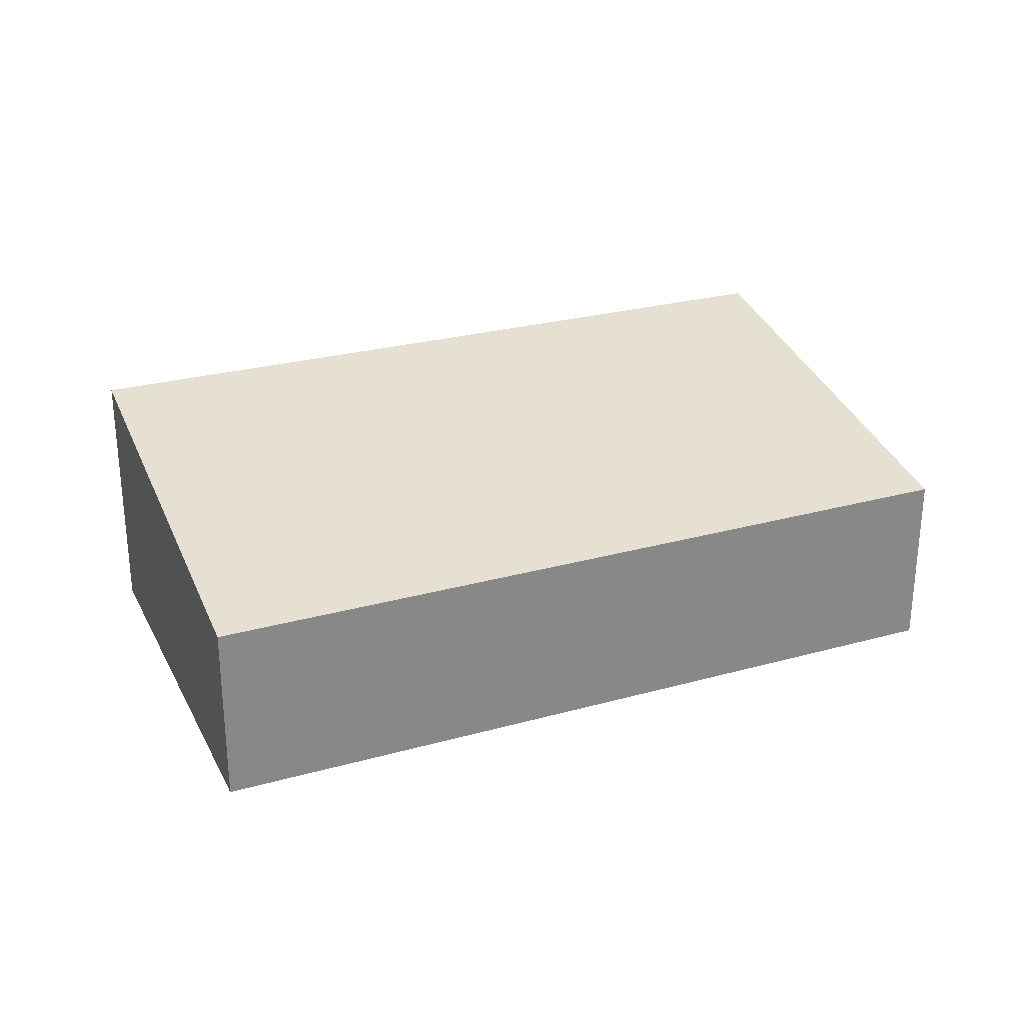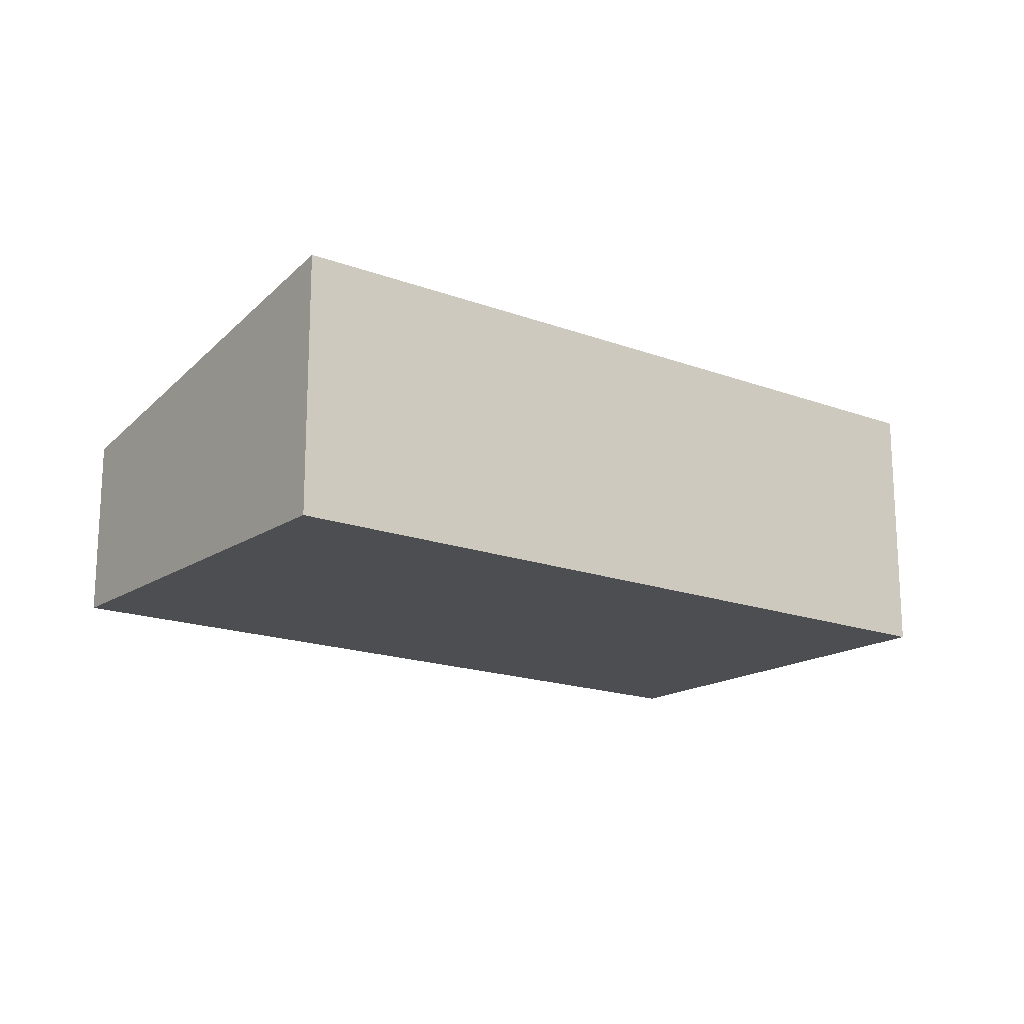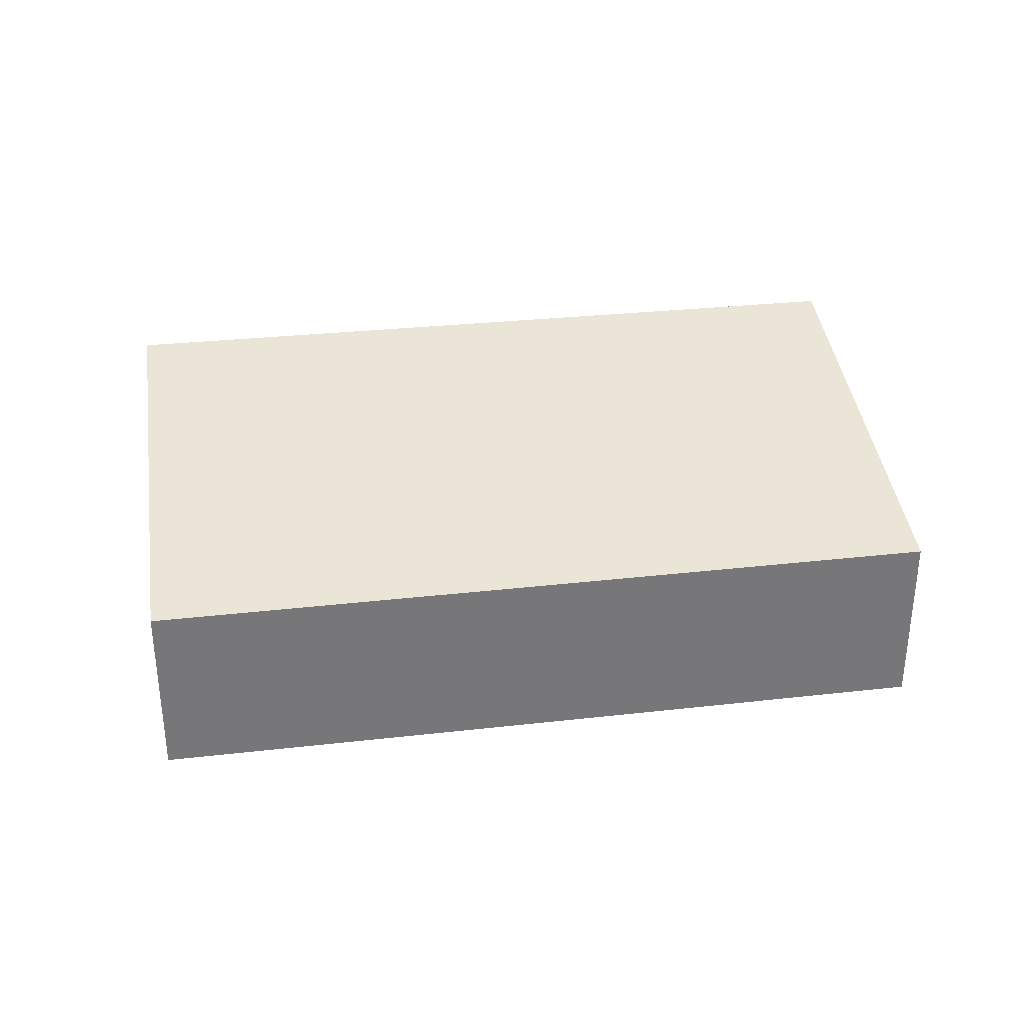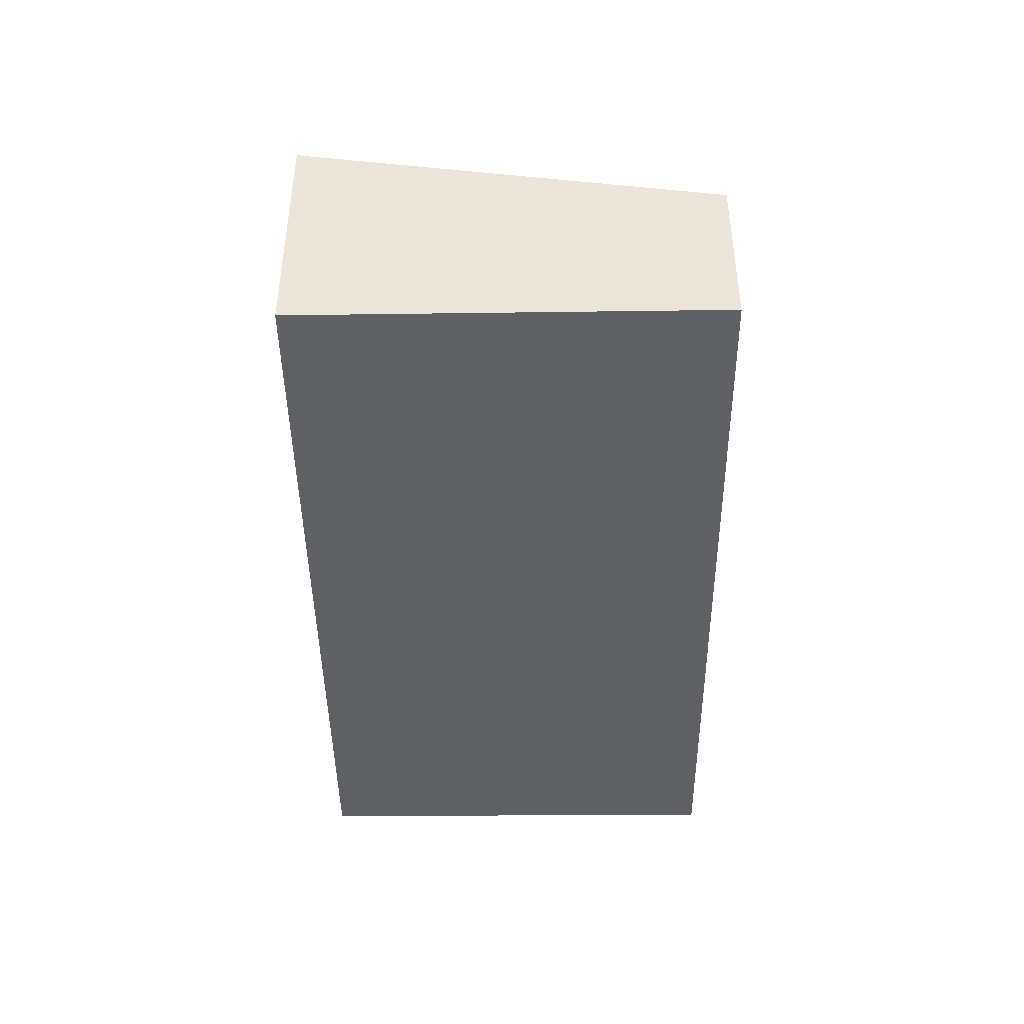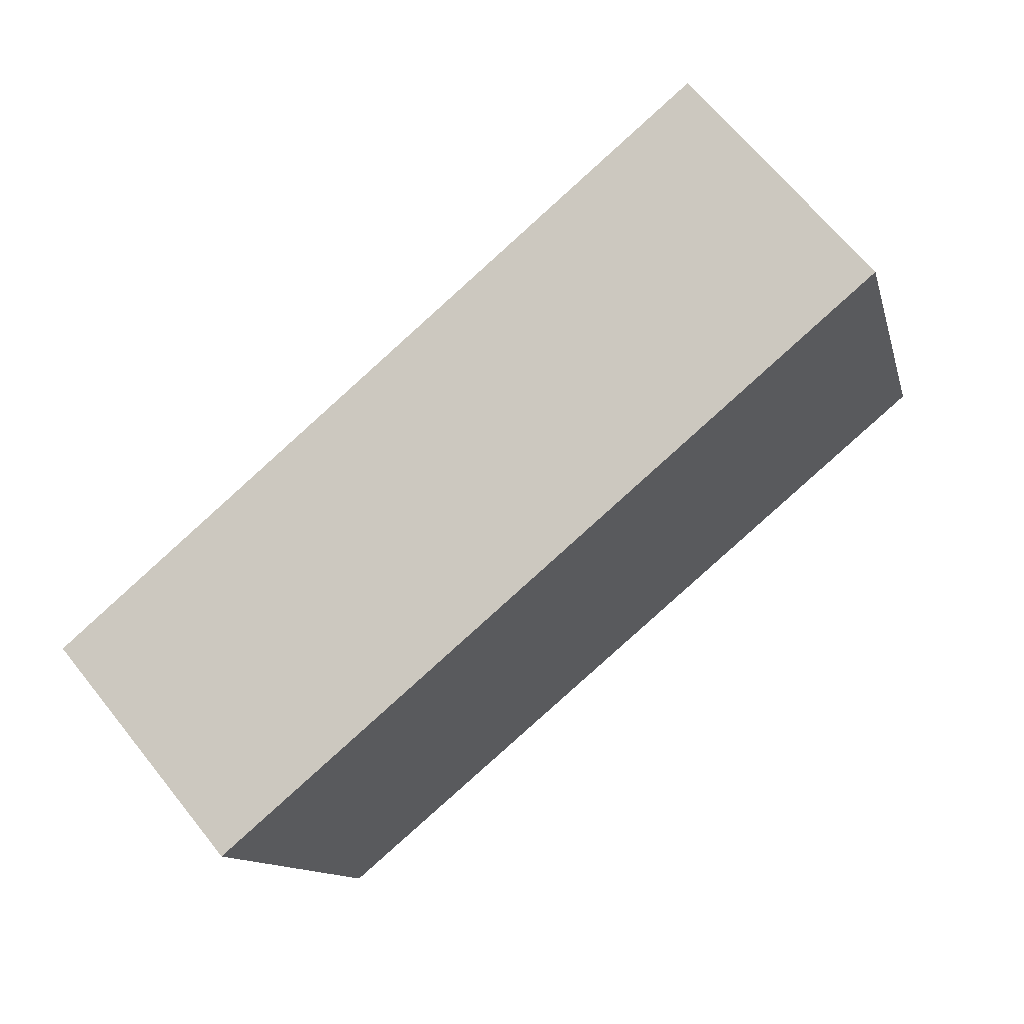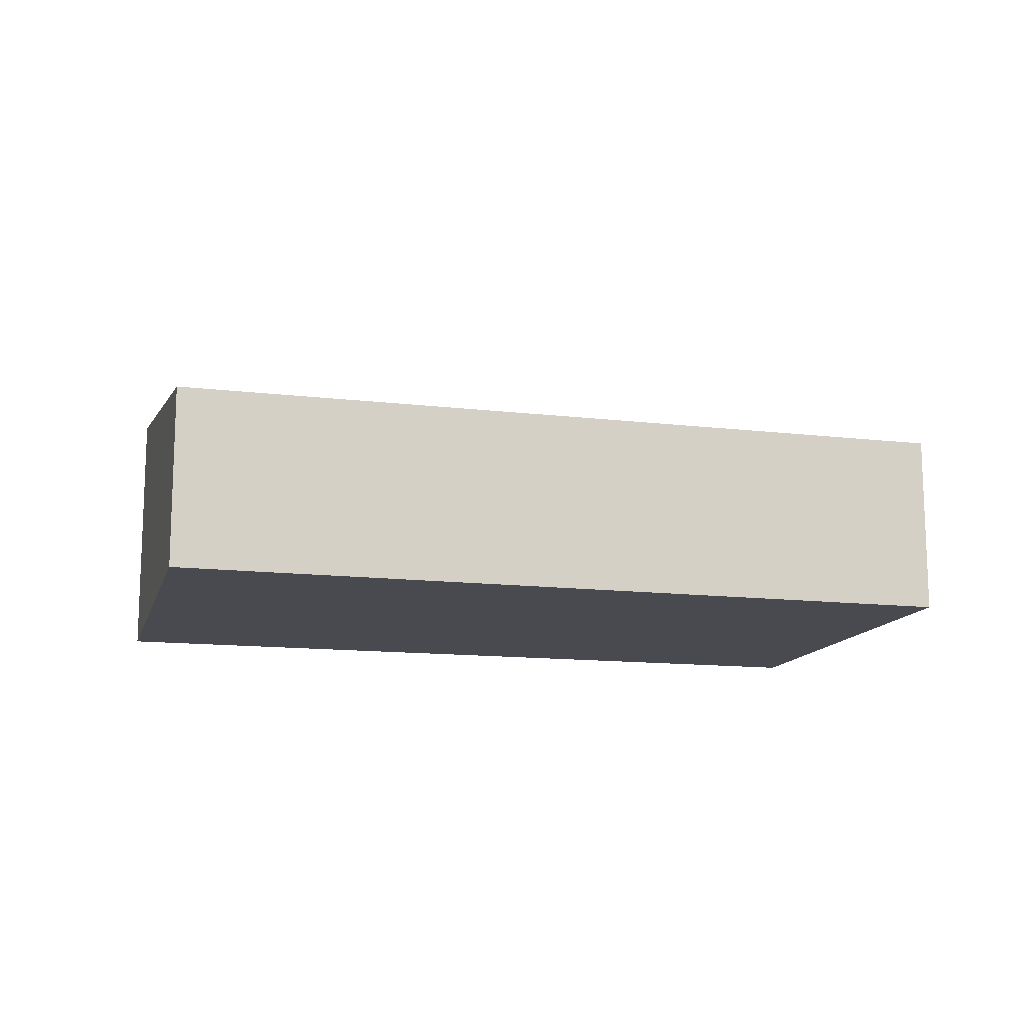
<metadata>
{"format":"obj","ext":"obj","renderer":"f3d","projection":"perspective","resolution":1024,"background":"white","views":[{"elev":27.5,"azim":140.2,"up":"+Y"},{"elev":-17.1,"azim":-54.1,"up":"+Y"},{"elev":33.2,"azim":154.4,"up":"+Y"},{"elev":-44.7,"azim":73.7,"up":"+Y"},{"elev":66.9,"azim":-38.8,"up":"+Z"},{"elev":-13.5,"azim":148.2,"up":"+Y"}]}
</metadata>
<code>
v  0 2.427 1.486e-16
v  8.371 1.699 -1.714
v  1.164 1.699 -3.878
v  7.153 2.439 2.222
v  8.371 1.05e-16 -1.714
v  1.164 2.375e-16 -3.878
v  0 0 0
v  7.153 -1.361e-16 2.222
g defaultobject
f 1 2 3
f 2 1 4
f 5 3 2
f 3 5 6
f 3 7 1
f 7 3 6
f 1 8 4
f 8 1 7
f 8 2 4
f 2 8 5
f 8 6 5
f 6 8 7

</code>
